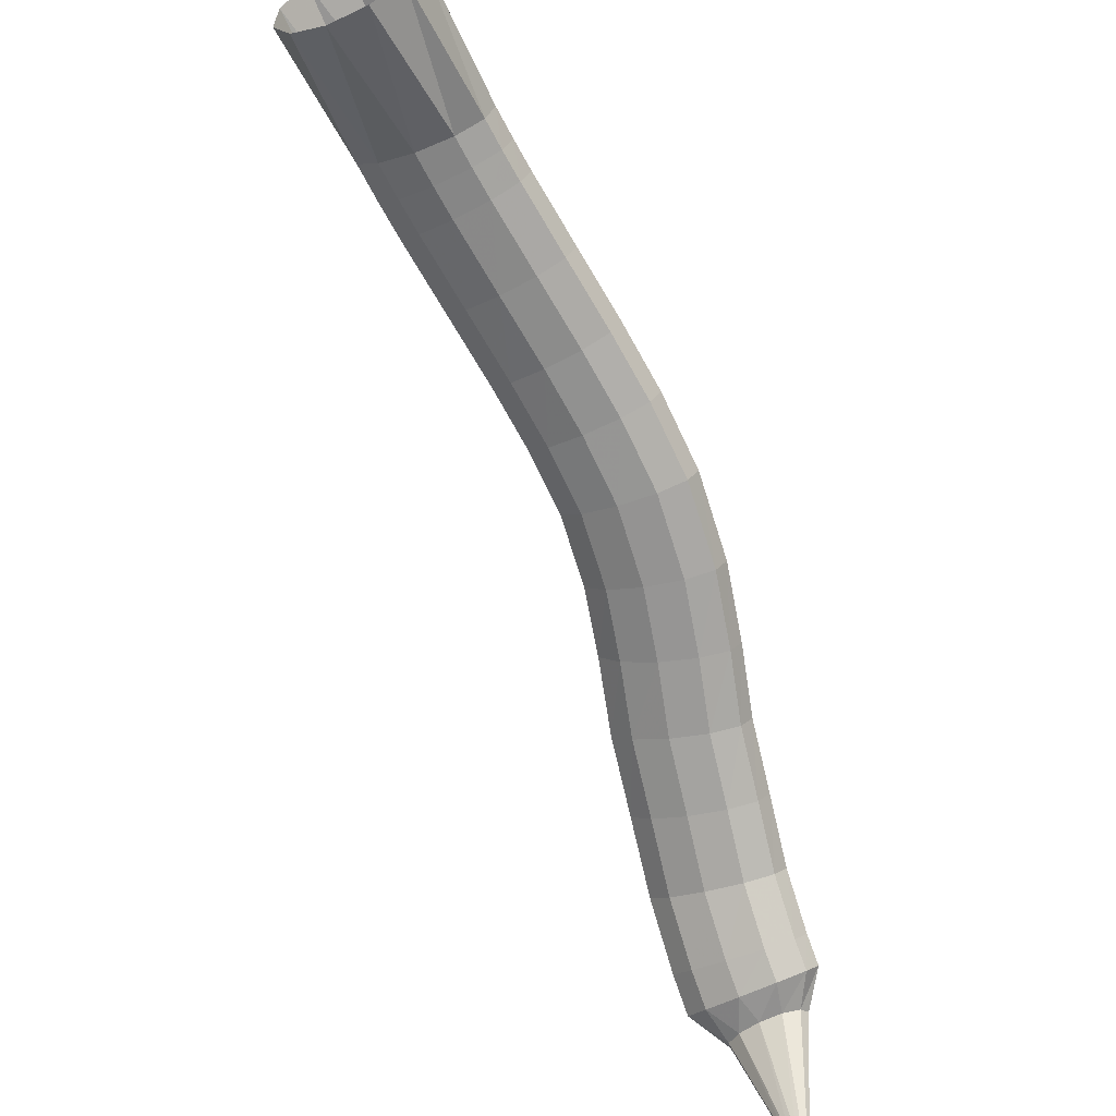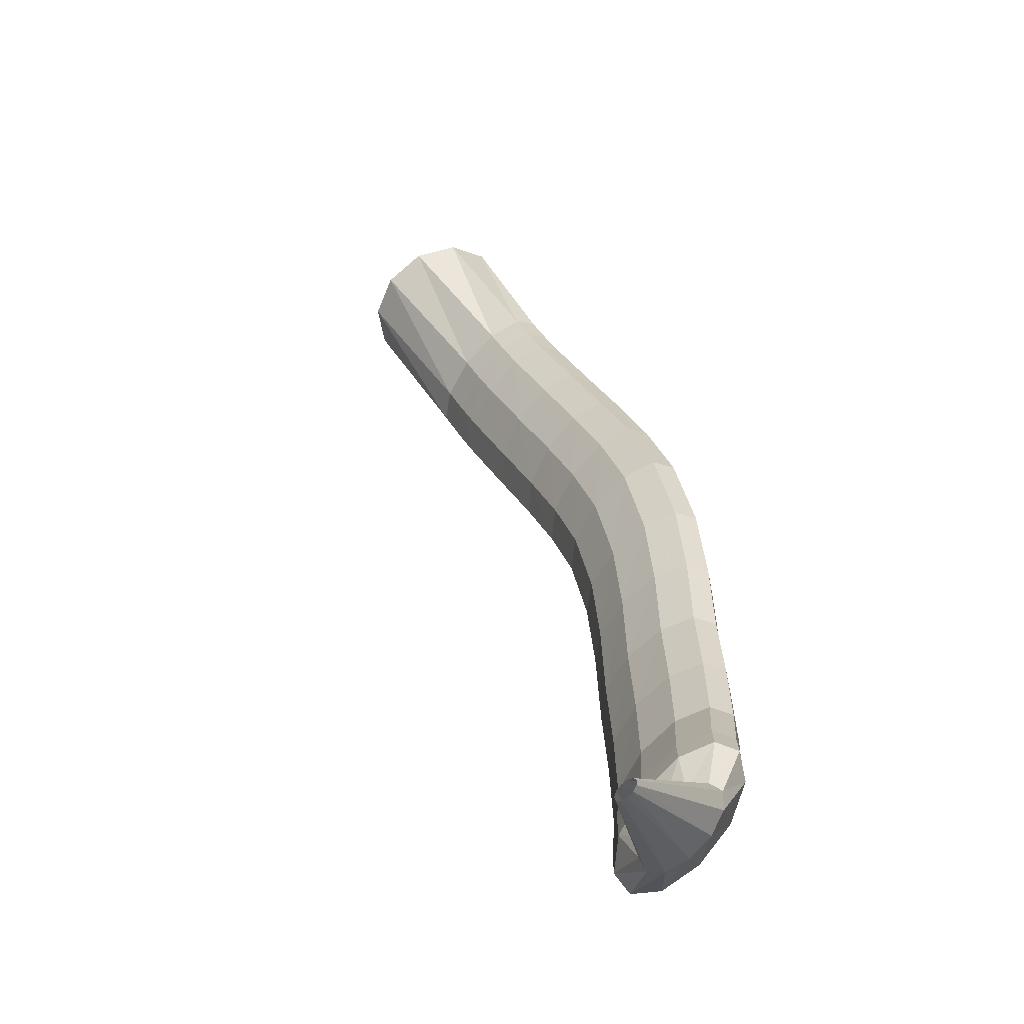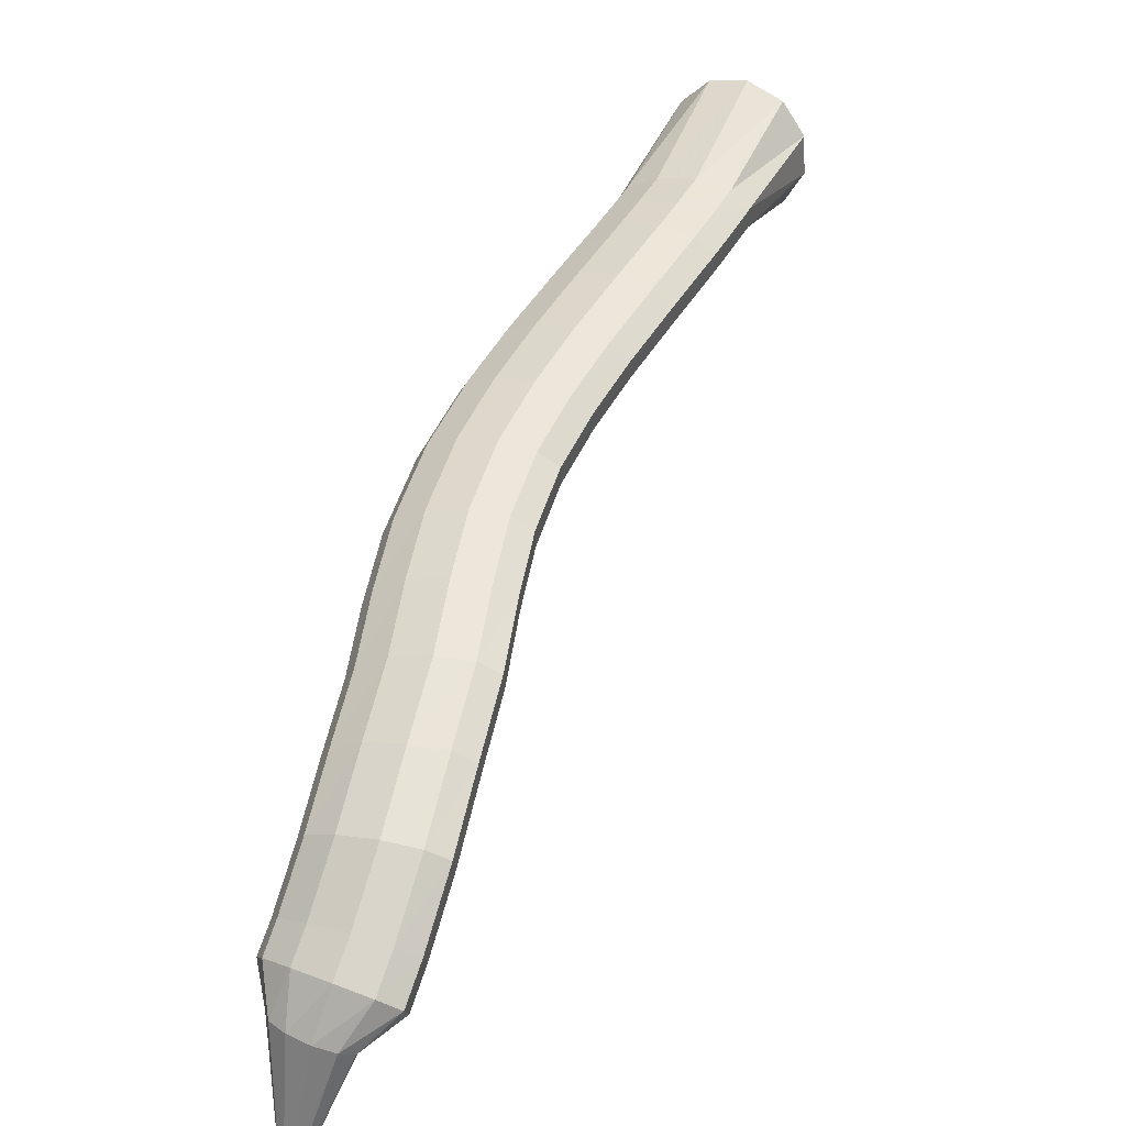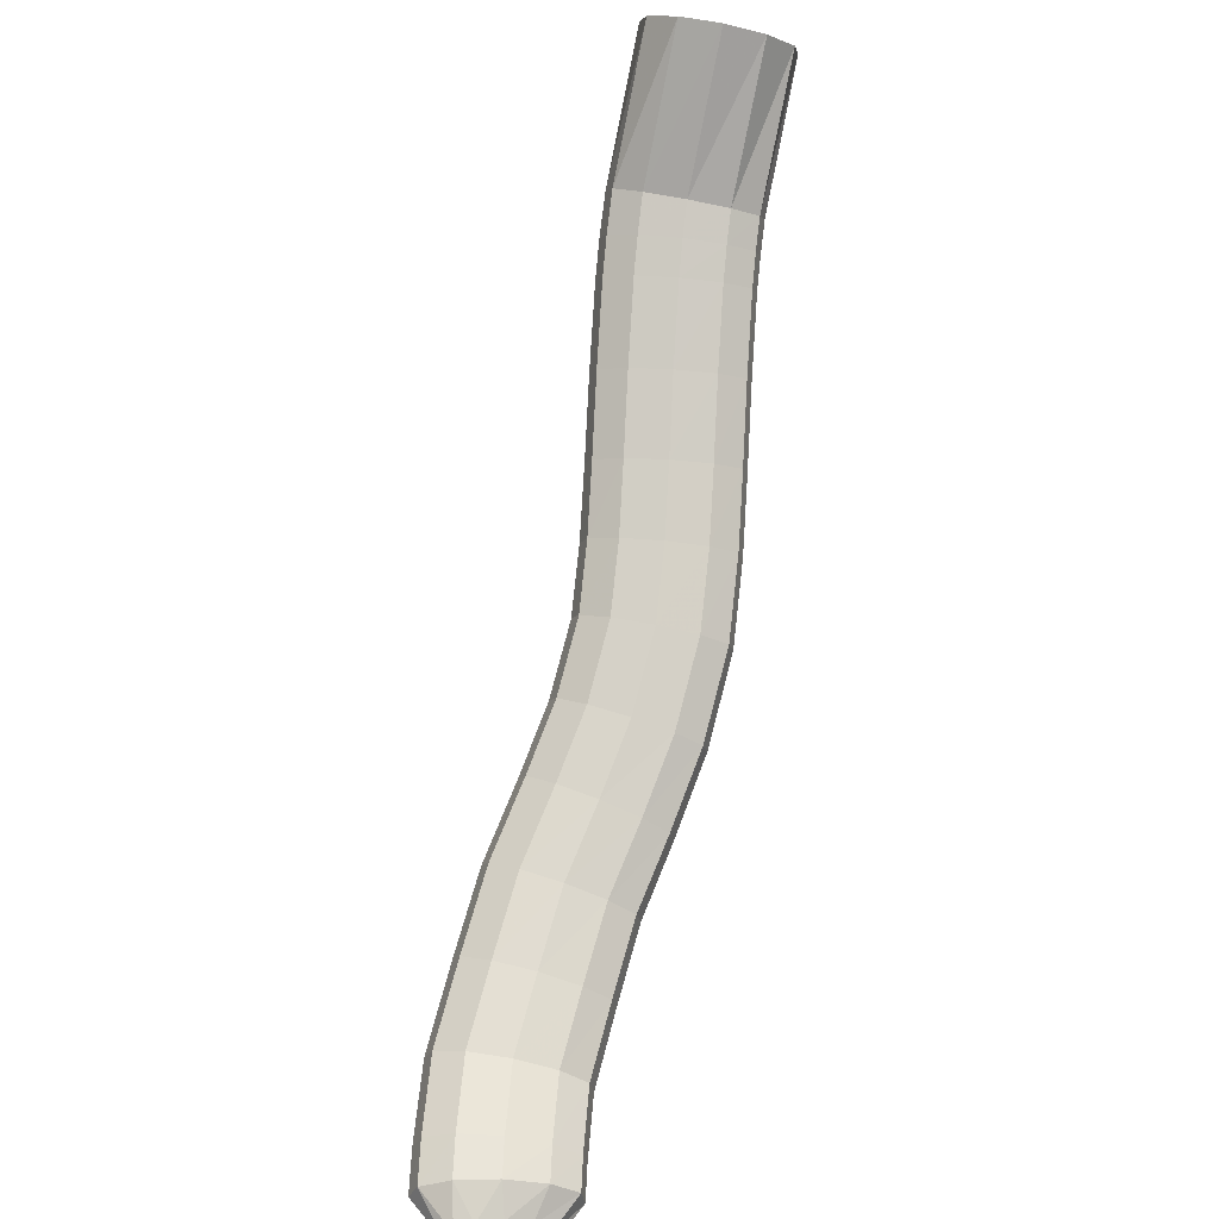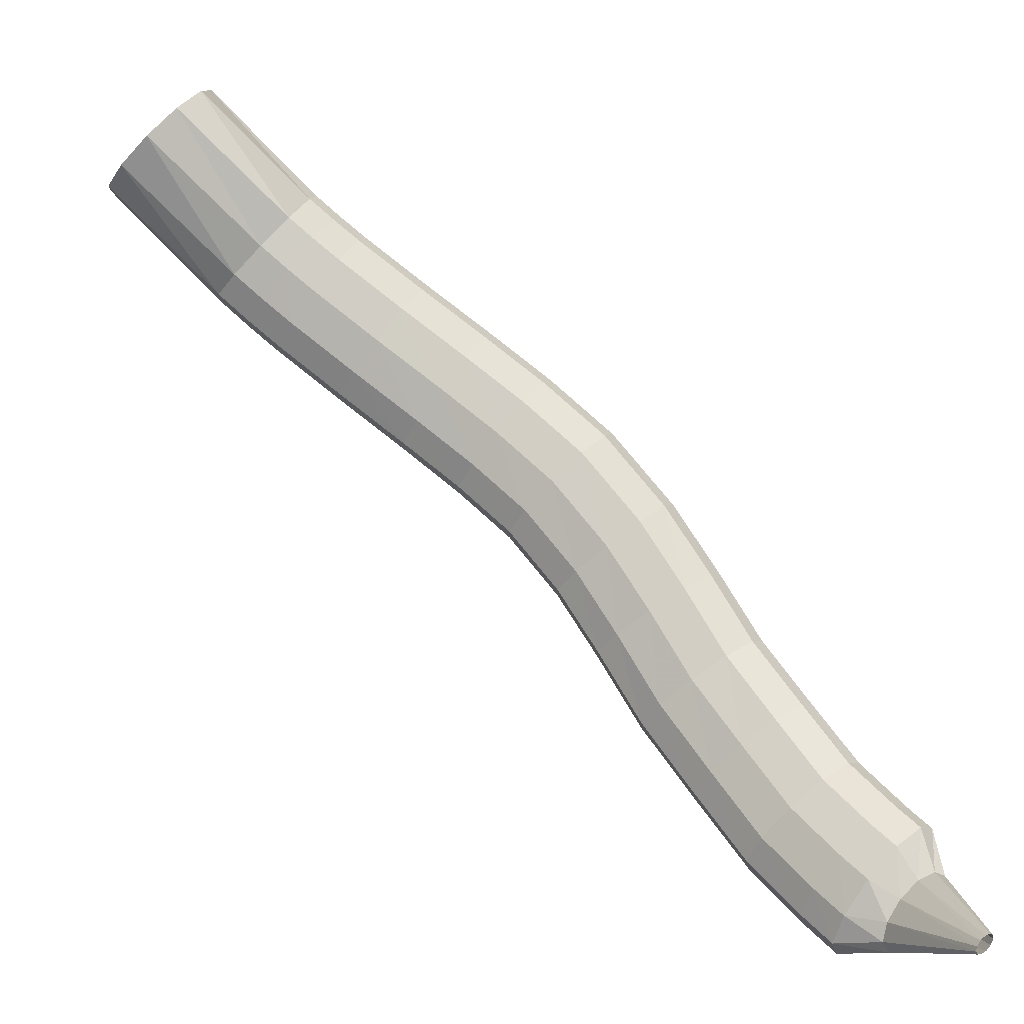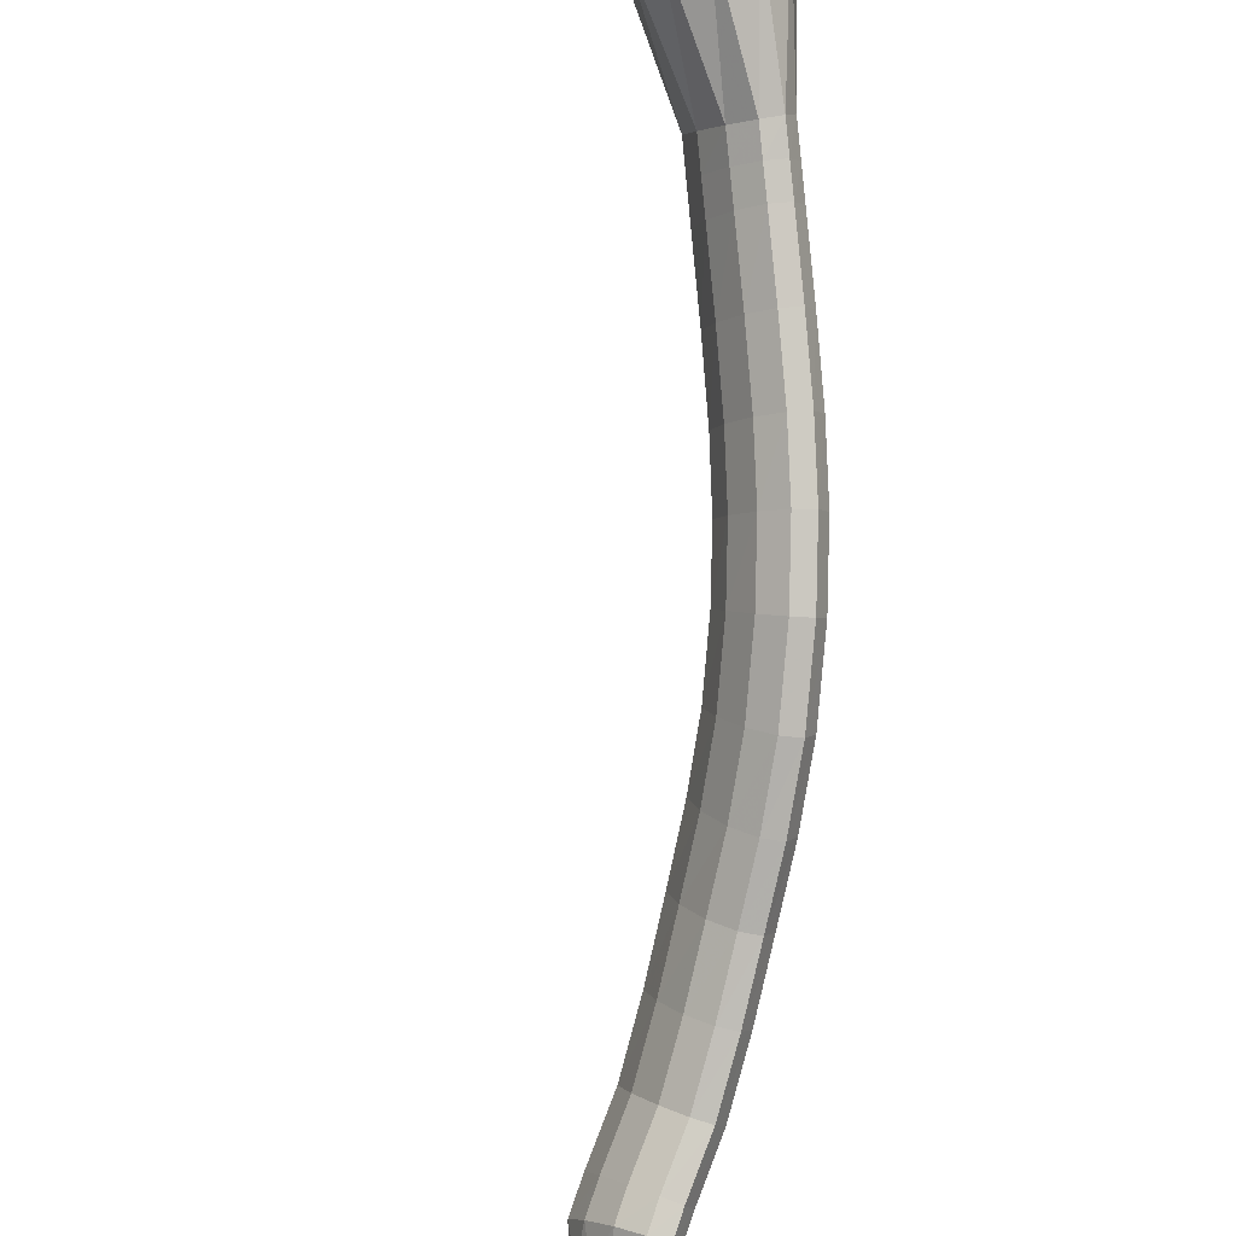
<metadata>
{"format":"obj","ext":"obj","renderer":"f3d","projection":"perspective","resolution":1024,"background":"white","views":[{"elev":-37.1,"azim":162.7,"up":"+Z"},{"elev":-10.5,"azim":-149.2,"up":"+Y"},{"elev":15.9,"azim":-18.2,"up":"+Z"},{"elev":-69.3,"azim":124.5,"up":"+Z"},{"elev":15.1,"azim":167.6,"up":"+Y"},{"elev":53.7,"azim":-129.2,"up":"+Y"}]}
</metadata>
<code>
g tube1
v 101.7 104.6 132.1
v 101.3 104.9 132.1
v 101 104.9 132.2
v 100.8 104.8 132.2
v 100.8 104.6 132.2
v 101 104.2 132.1
v 101.3 104 132
v 101.6 103.8 131.9
v 101.9 103.8 131.9
v 102 104 131.9
v 101.9 104.3 132
v 101.7 104.6 132.1
v 103.6 104 140.2
v 102.3 104.9 140.6
v 101.1 105.3 140.9
v 100.4 104.9 141
v 100.3 103.8 141
v 100.9 102.5 140.7
v 102.1 101.3 140.4
v 103.4 100.6 140
v 104.4 100.6 139.8
v 104.8 101.4 139.8
v 104.5 102.6 139.9
v 103.6 104 140.2
v 105.3 105 141.3
v 103.4 106.8 141.7
v 101.5 107.6 142.5
v 100.4 107.2 143.3
v 100.4 105.5 143.9
v 101.5 103.3 144.1
v 103.3 101.1 143.9
v 105.3 99.76 143.3
v 106.8 99.6 142.5
v 107.4 100.7 141.7
v 106.8 102.7 141.3
v 105.3 105 141.3
v 106.5 105.9 143.3
v 104.5 107.7 143.6
v 102.6 108.5 144.2
v 101.5 108 145
v 101.5 106.4 145.8
v 102.7 104.2 146.2
v 104.6 102.2 146.1
v 106.6 100.8 145.7
v 108.2 100.7 144.9
v 108.7 101.8 144.1
v 108.1 103.7 143.5
v 106.5 105.9 143.3
v 108.5 107.8 147.1
v 106.4 109.4 147.2
v 104.5 110.2 147.8
v 103.4 109.8 148.7
v 103.5 108.3 149.6
v 104.8 106.2 150.3
v 106.8 104.3 150.5
v 108.9 103 150.1
v 110.5 102.9 149.3
v 111 103.8 148.4
v 110.2 105.7 147.6
v 108.5 107.8 147.1
v 110.7 110.9 150.7
v 108.5 112.5 150.7
v 106.6 113.2 151.3
v 105.6 112.8 152.3
v 105.8 111.5 153.4
v 107.2 109.6 154.2
v 109.4 107.8 154.5
v 111.5 106.6 154.2
v 113 106.4 153.4
v 113.4 107.3 152.3
v 112.6 109 151.3
v 110.7 110.9 150.7
v 113.1 114.3 154.2
v 110.8 115.8 154.1
v 108.9 116.5 154.7
v 107.9 116.1 155.7
v 108.2 114.9 156.9
v 109.7 113.1 157.8
v 111.9 111.4 158.2
v 114.1 110.3 158
v 115.6 110.1 157.1
v 116 110.9 156
v 115 112.5 154.9
v 113.1 114.3 154.2
v 115.1 118.2 157.3
v 112.8 119.6 157.2
v 110.9 120.2 157.8
v 109.9 119.9 158.8
v 110.3 118.8 160.1
v 111.9 117.1 161.1
v 114.1 115.5 161.5
v 116.3 114.4 161.3
v 117.8 114.2 160.4
v 118.1 115 159.2
v 117.1 116.5 158.1
v 115.1 118.2 157.3
v 117.4 122 160.2
v 115.1 123.5 160.2
v 113.2 124.3 160.9
v 112.3 124 162
v 112.7 122.8 163.2
v 114.2 121.1 164.1
v 116.4 119.3 164.4
v 118.5 118.1 164.1
v 120 117.8 163.2
v 120.3 118.6 162
v 119.3 120.1 160.9
v 117.4 122 160.2
v 120.3 125.8 163.3
v 118.3 127.5 163.5
v 116.5 128.5 164.3
v 115.7 128.2 165.4
v 116 127 166.6
v 117.3 125 167.3
v 119.3 123 167.5
v 121.3 121.7 166.9
v 122.7 121.3 165.9
v 123 122.1 164.7
v 122.1 123.7 163.7
v 120.3 125.8 163.3
v 123.6 128.6 166.1
v 121.6 130.6 166.4
v 120 131.6 167.3
v 119.2 131.5 168.5
v 119.5 130.1 169.6
v 120.7 128.1 170.2
v 122.5 125.9 170.2
v 124.3 124.4 169.6
v 125.6 123.9 168.5
v 125.9 124.7 167.3
v 125.1 126.4 166.4
v 123.6 128.6 166.1
v 126.9 131.3 168.5
v 125.1 133.3 168.9
v 123.5 134.4 169.9
v 122.7 134.3 171.1
v 123 132.9 172.2
v 124.2 130.9 172.8
v 126 128.7 172.8
v 127.7 127 172.1
v 128.9 126.5 171
v 129.2 127.3 169.7
v 128.4 129 168.8
v 126.9 131.3 168.5
v 130.7 134.2 171.1
v 128.9 136.2 171.5
v 127.4 137.4 172.4
v 126.6 137.3 173.7
v 126.9 136 174.8
v 128.1 133.9 175.5
v 129.9 131.7 175.4
v 131.6 130.1 174.7
v 132.8 129.5 173.6
v 133 130.3 172.3
v 132.3 132 171.4
v 130.7 134.2 171.1
v 134.6 137.4 173.6
v 132.8 139.3 173.9
v 131.3 140.5 174.9
v 130.5 140.4 176.2
v 130.8 139.1 177.3
v 132.1 137.1 178
v 133.9 134.9 178
v 135.6 133.3 177.3
v 136.8 132.7 176.1
v 137 133.4 174.9
v 136.2 135.1 173.9
v 134.6 137.4 173.6
v 136.3 138.8 174.6
v 134.4 140.7 175
v 132.8 141.8 175.9
v 132.1 141.7 177.1
v 132.5 140.5 178.3
v 133.8 138.5 179
v 135.6 136.4 179.1
v 137.4 134.8 178.4
v 138.6 134.3 177.3
v 138.8 134.9 176
v 137.9 136.6 175
v 136.3 138.8 174.6
v 137.9 140.2 175.6
v 135.9 142 175.9
v 134.3 143.1 176.8
v 133.7 143.1 178.1
v 134.1 142 179.4
v 135.6 140.2 180.2
v 137.6 138.2 180.3
v 139.5 136.7 179.7
v 140.6 136.1 178.6
v 140.7 136.7 177.2
v 139.7 138.2 176.1
v 137.9 140.2 175.6
v 145.3 147.8 176.5
v 143.2 149.5 177.1
v 141.3 150.4 179
v 140.3 150.2 181.6
v 140.5 148.9 184.1
v 141.8 146.9 185.7
v 143.8 145 185.9
v 145.9 143.6 184.5
v 147.4 143.2 182.2
v 147.8 144.1 179.5
v 147 145.7 177.4
v 145.3 147.8 176.5
f 1 2 14
f 14 13 1
f 2 3 15
f 15 14 2
f 3 4 16
f 16 15 3
f 4 5 17
f 17 16 4
f 5 6 18
f 18 17 5
f 6 7 19
f 19 18 6
f 7 8 20
f 20 19 7
f 8 9 21
f 21 20 8
f 9 10 22
f 22 21 9
f 10 11 23
f 23 22 10
f 11 12 24
f 24 23 11
f 13 14 26
f 26 25 13
f 14 15 27
f 27 26 14
f 15 16 28
f 28 27 15
f 16 17 29
f 29 28 16
f 17 18 30
f 30 29 17
f 18 19 31
f 31 30 18
f 19 20 32
f 32 31 19
f 20 21 33
f 33 32 20
f 21 22 34
f 34 33 21
f 22 23 35
f 35 34 22
f 23 24 36
f 36 35 23
f 25 26 38
f 38 37 25
f 26 27 39
f 39 38 26
f 27 28 40
f 40 39 27
f 28 29 41
f 41 40 28
f 29 30 42
f 42 41 29
f 30 31 43
f 43 42 30
f 31 32 44
f 44 43 31
f 32 33 45
f 45 44 32
f 33 34 46
f 46 45 33
f 34 35 47
f 47 46 34
f 35 36 48
f 48 47 35
f 37 38 50
f 50 49 37
f 38 39 51
f 51 50 38
f 39 40 52
f 52 51 39
f 40 41 53
f 53 52 40
f 41 42 54
f 54 53 41
f 42 43 55
f 55 54 42
f 43 44 56
f 56 55 43
f 44 45 57
f 57 56 44
f 45 46 58
f 58 57 45
f 46 47 59
f 59 58 46
f 47 48 60
f 60 59 47
f 49 50 62
f 62 61 49
f 50 51 63
f 63 62 50
f 51 52 64
f 64 63 51
f 52 53 65
f 65 64 52
f 53 54 66
f 66 65 53
f 54 55 67
f 67 66 54
f 55 56 68
f 68 67 55
f 56 57 69
f 69 68 56
f 57 58 70
f 70 69 57
f 58 59 71
f 71 70 58
f 59 60 72
f 72 71 59
f 61 62 74
f 74 73 61
f 62 63 75
f 75 74 62
f 63 64 76
f 76 75 63
f 64 65 77
f 77 76 64
f 65 66 78
f 78 77 65
f 66 67 79
f 79 78 66
f 67 68 80
f 80 79 67
f 68 69 81
f 81 80 68
f 69 70 82
f 82 81 69
f 70 71 83
f 83 82 70
f 71 72 84
f 84 83 71
f 73 74 86
f 86 85 73
f 74 75 87
f 87 86 74
f 75 76 88
f 88 87 75
f 76 77 89
f 89 88 76
f 77 78 90
f 90 89 77
f 78 79 91
f 91 90 78
f 79 80 92
f 92 91 79
f 80 81 93
f 93 92 80
f 81 82 94
f 94 93 81
f 82 83 95
f 95 94 82
f 83 84 96
f 96 95 83
f 85 86 98
f 98 97 85
f 86 87 99
f 99 98 86
f 87 88 100
f 100 99 87
f 88 89 101
f 101 100 88
f 89 90 102
f 102 101 89
f 90 91 103
f 103 102 90
f 91 92 104
f 104 103 91
f 92 93 105
f 105 104 92
f 93 94 106
f 106 105 93
f 94 95 107
f 107 106 94
f 95 96 108
f 108 107 95
f 97 98 110
f 110 109 97
f 98 99 111
f 111 110 98
f 99 100 112
f 112 111 99
f 100 101 113
f 113 112 100
f 101 102 114
f 114 113 101
f 102 103 115
f 115 114 102
f 103 104 116
f 116 115 103
f 104 105 117
f 117 116 104
f 105 106 118
f 118 117 105
f 106 107 119
f 119 118 106
f 107 108 120
f 120 119 107
f 109 110 122
f 122 121 109
f 110 111 123
f 123 122 110
f 111 112 124
f 124 123 111
f 112 113 125
f 125 124 112
f 113 114 126
f 126 125 113
f 114 115 127
f 127 126 114
f 115 116 128
f 128 127 115
f 116 117 129
f 129 128 116
f 117 118 130
f 130 129 117
f 118 119 131
f 131 130 118
f 119 120 132
f 132 131 119
f 121 122 134
f 134 133 121
f 122 123 135
f 135 134 122
f 123 124 136
f 136 135 123
f 124 125 137
f 137 136 124
f 125 126 138
f 138 137 125
f 126 127 139
f 139 138 126
f 127 128 140
f 140 139 127
f 128 129 141
f 141 140 128
f 129 130 142
f 142 141 129
f 130 131 143
f 143 142 130
f 131 132 144
f 144 143 131
f 133 134 146
f 146 145 133
f 134 135 147
f 147 146 134
f 135 136 148
f 148 147 135
f 136 137 149
f 149 148 136
f 137 138 150
f 150 149 137
f 138 139 151
f 151 150 138
f 139 140 152
f 152 151 139
f 140 141 153
f 153 152 140
f 141 142 154
f 154 153 141
f 142 143 155
f 155 154 142
f 143 144 156
f 156 155 143
f 145 146 158
f 158 157 145
f 146 147 159
f 159 158 146
f 147 148 160
f 160 159 147
f 148 149 161
f 161 160 148
f 149 150 162
f 162 161 149
f 150 151 163
f 163 162 150
f 151 152 164
f 164 163 151
f 152 153 165
f 165 164 152
f 153 154 166
f 166 165 153
f 154 155 167
f 167 166 154
f 155 156 168
f 168 167 155
f 157 158 170
f 170 169 157
f 158 159 171
f 171 170 158
f 159 160 172
f 172 171 159
f 160 161 173
f 173 172 160
f 161 162 174
f 174 173 161
f 162 163 175
f 175 174 162
f 163 164 176
f 176 175 163
f 164 165 177
f 177 176 164
f 165 166 178
f 178 177 165
f 166 167 179
f 179 178 166
f 167 168 180
f 180 179 167
f 169 170 182
f 182 181 169
f 170 171 183
f 183 182 170
f 171 172 184
f 184 183 171
f 172 173 185
f 185 184 172
f 173 174 186
f 186 185 173
f 174 175 187
f 187 186 174
f 175 176 188
f 188 187 175
f 176 177 189
f 189 188 176
f 177 178 190
f 190 189 177
f 178 179 191
f 191 190 178
f 179 180 192
f 192 191 179
f 181 182 194
f 194 193 181
f 182 183 195
f 195 194 182
f 183 184 196
f 196 195 183
f 184 185 197
f 197 196 184
f 185 186 198
f 198 197 185
f 186 187 199
f 199 198 186
f 187 188 200
f 200 199 187
f 188 189 201
f 201 200 188
f 189 190 202
f 202 201 189
f 190 191 203
f 203 202 190
f 191 192 204
f 204 203 191
g

</code>
